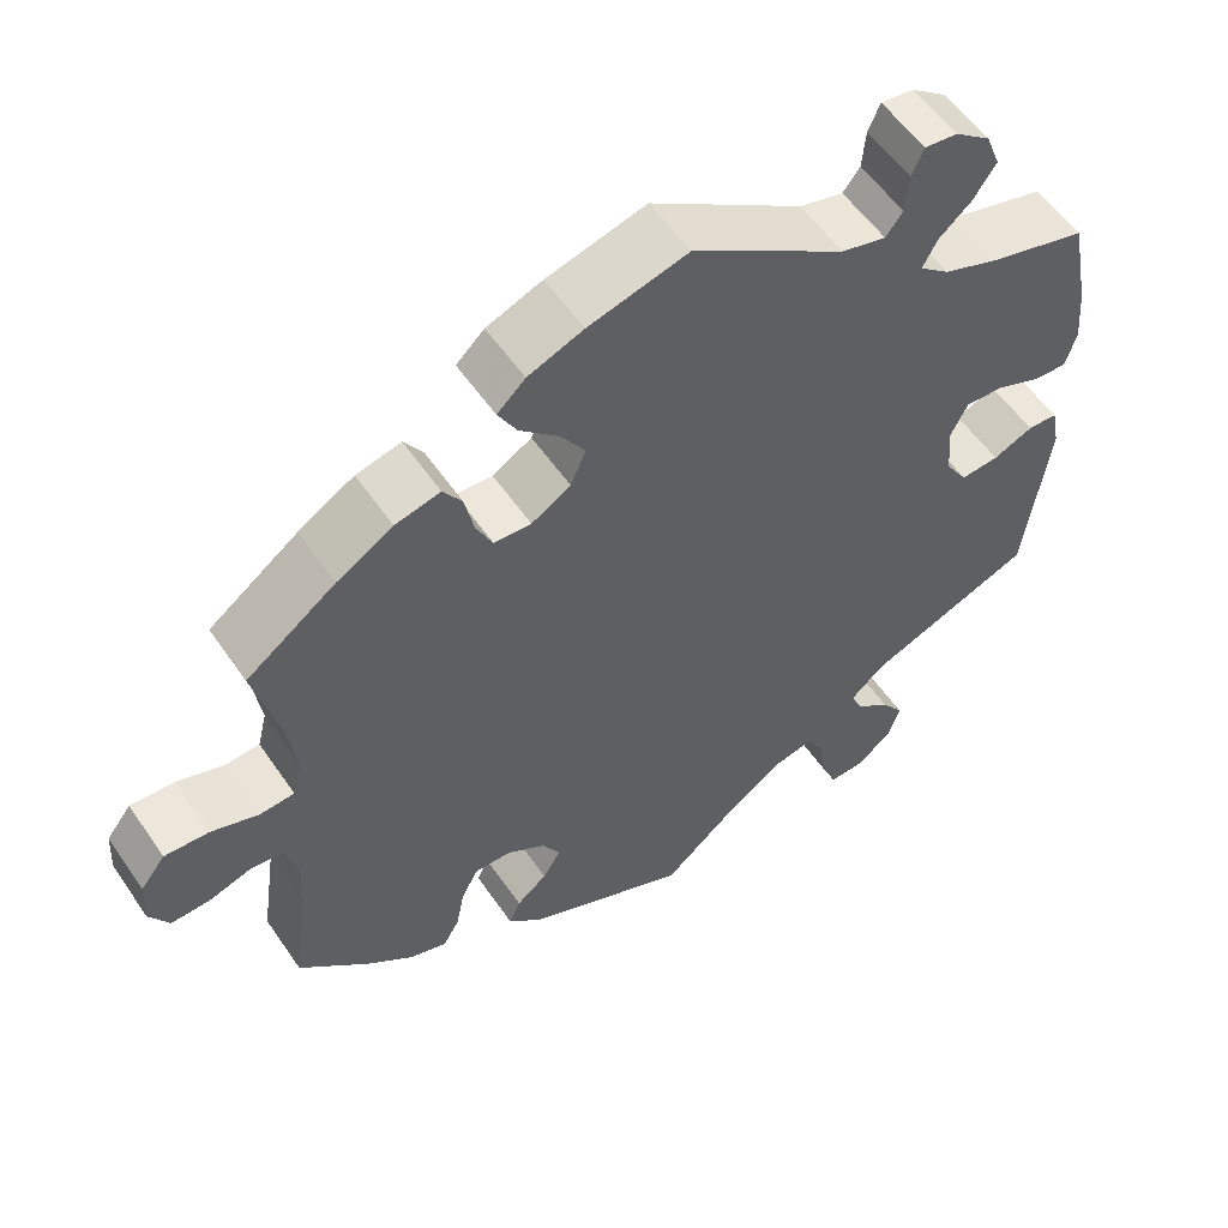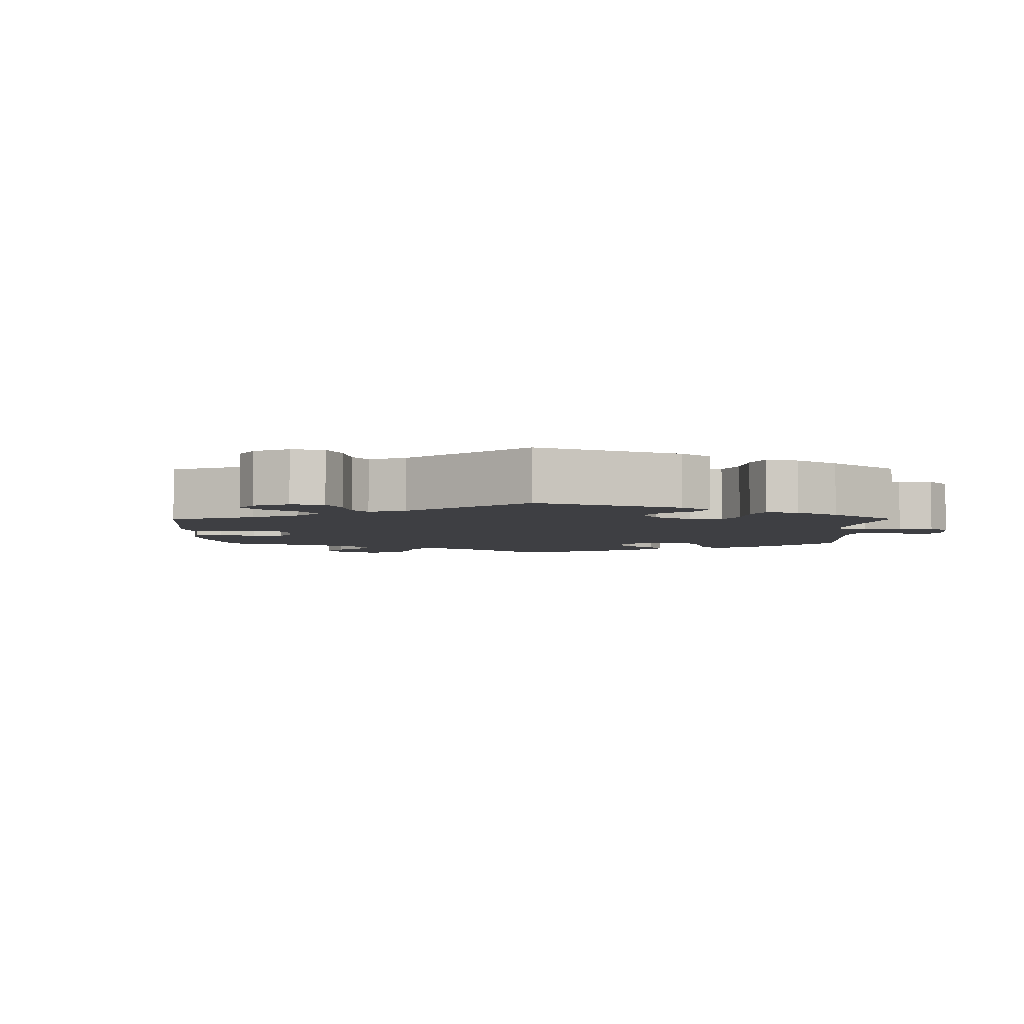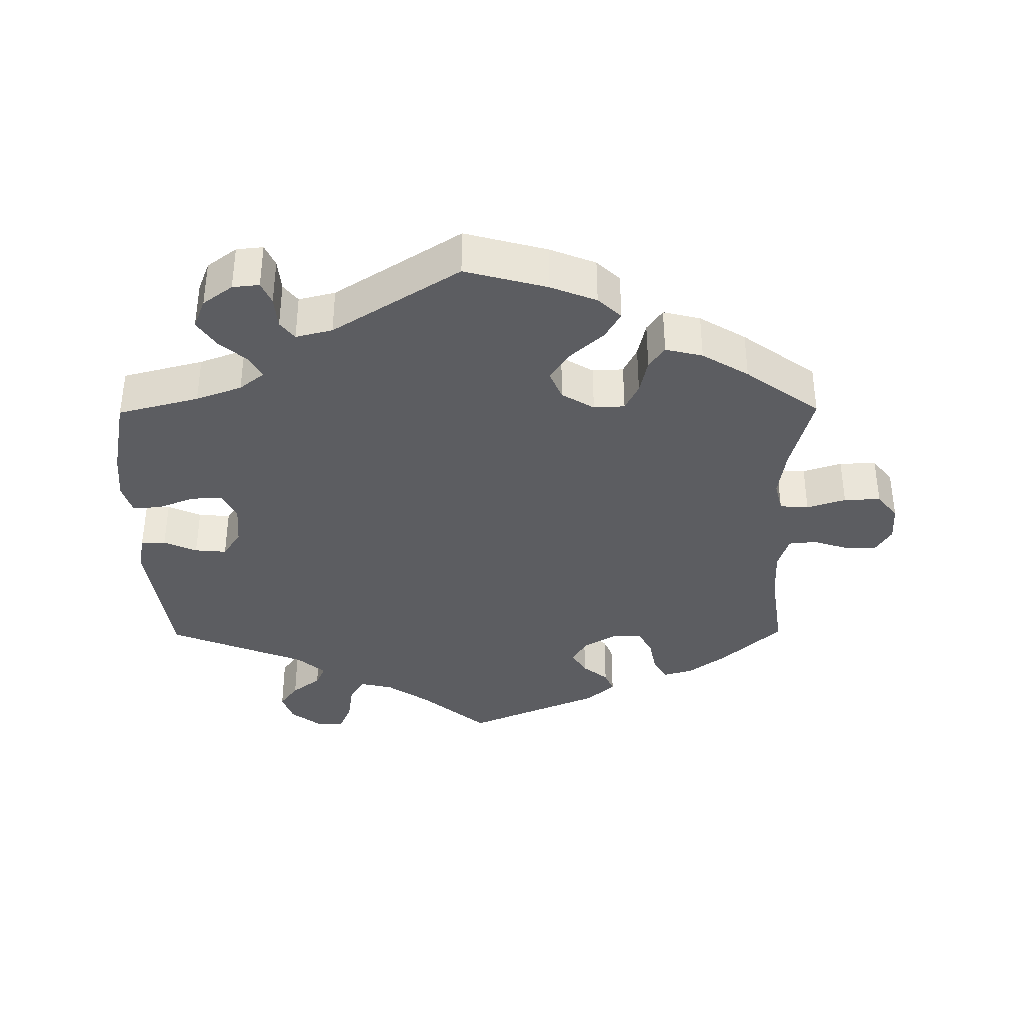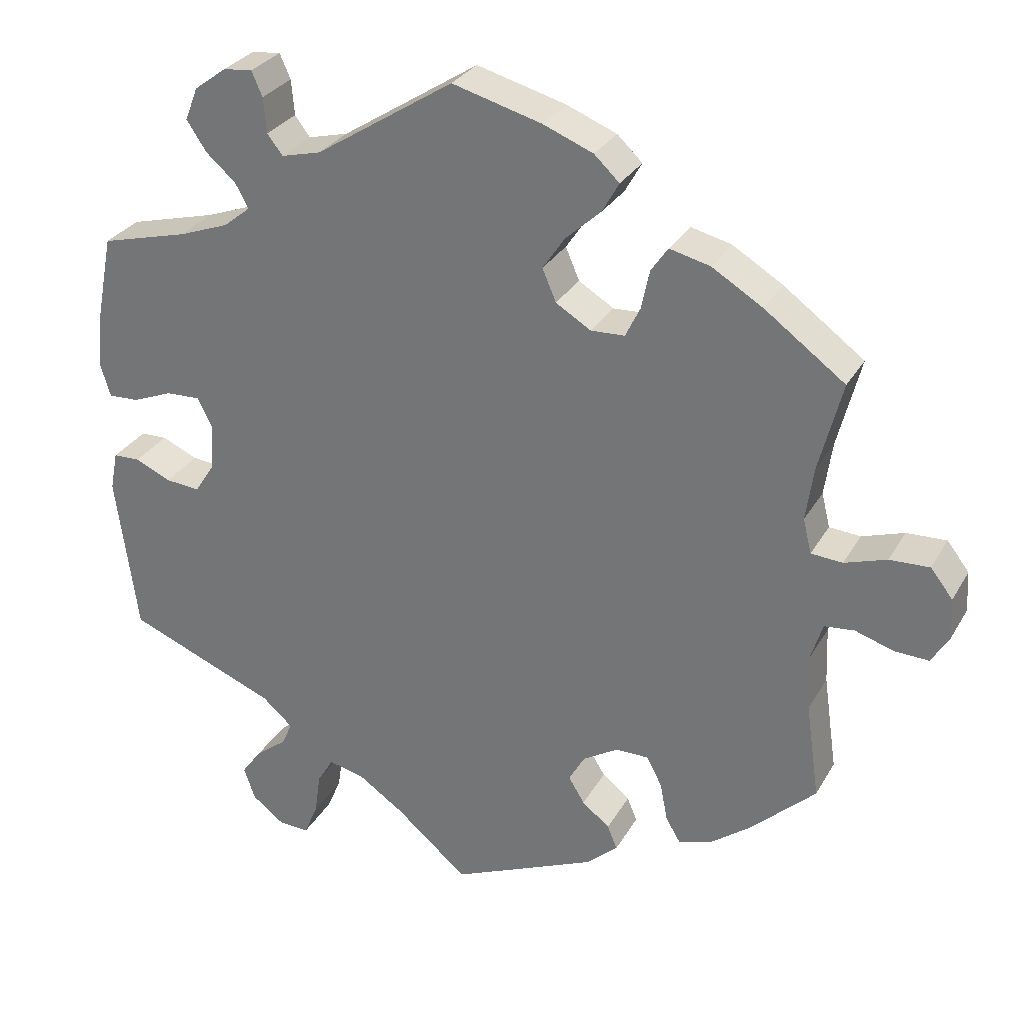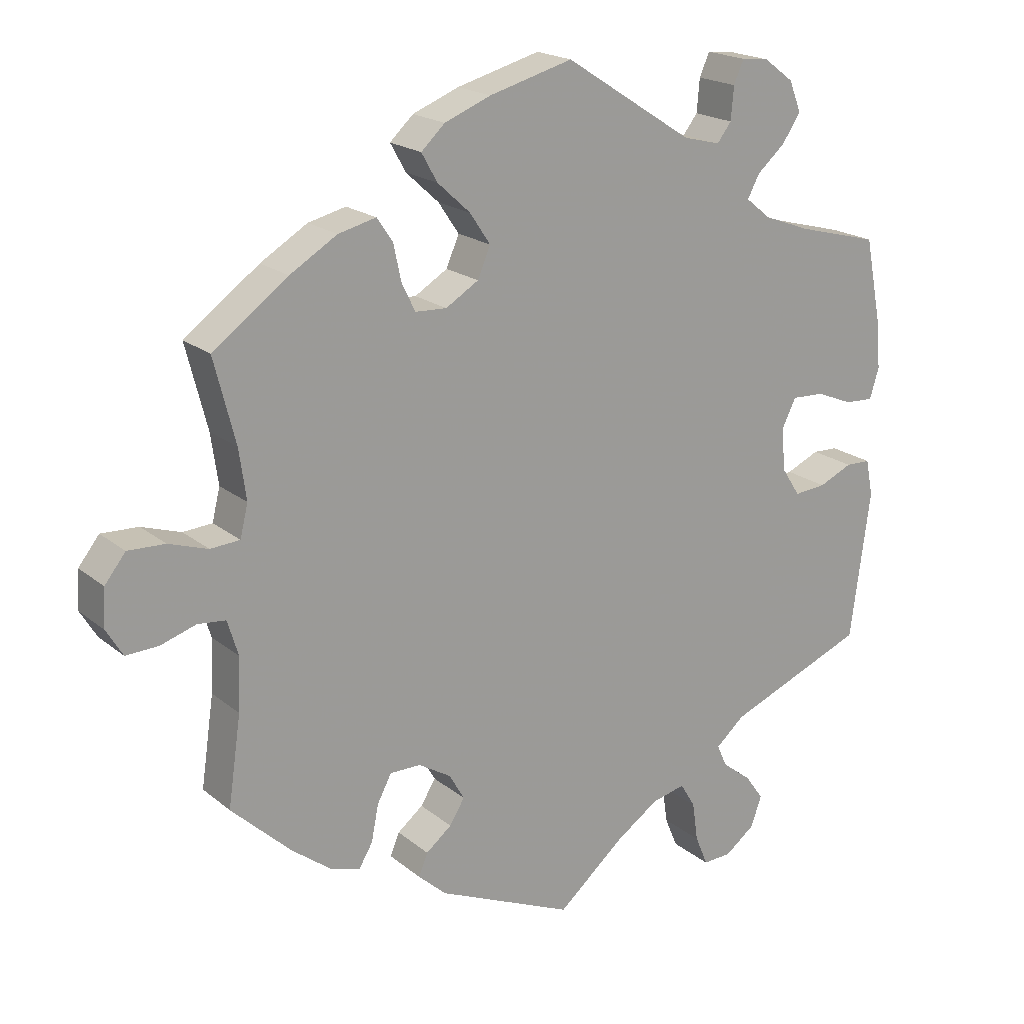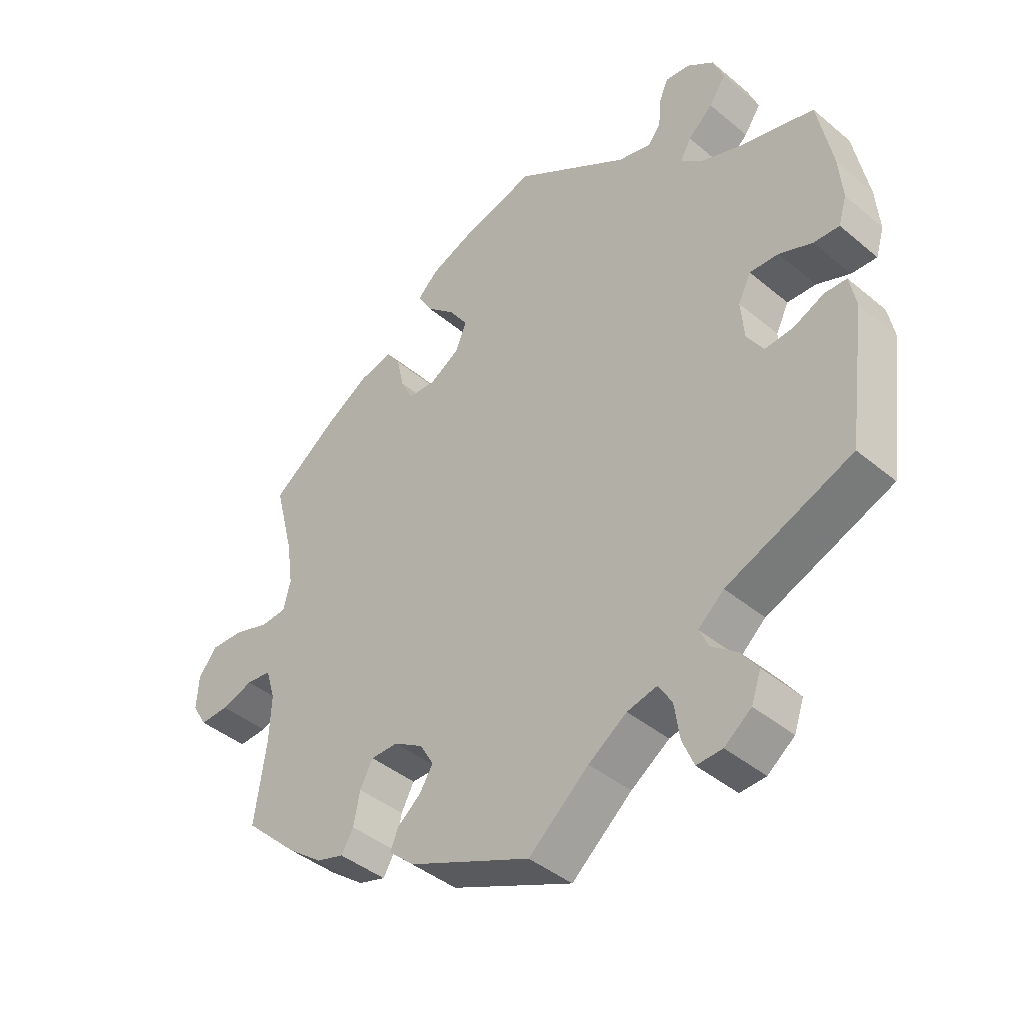
<metadata>
{"format":"obj","ext":"obj","renderer":"f3d","projection":"perspective","resolution":1024,"background":"white","views":[{"elev":55.6,"azim":146.1,"up":"+Z"},{"elev":-4.2,"azim":-119.5,"up":"+Y"},{"elev":-36.9,"azim":0.5,"up":"+Y"},{"elev":29.4,"azim":24.7,"up":"+Z"},{"elev":19.5,"azim":145.7,"up":"+Z"},{"elev":-41.9,"azim":-135.0,"up":"+Z"}]}
</metadata>
<code>
v 0.471 0.07 0.172
v 0.461 0.07 0.102
v 0.472 0.07 0.057
v 0.513 0.07 0.054
v 0.568 0.07 0.072
v 0.62 0.07 0.074
v 0.649 0.07 0.037
v 0.652 0.07 -0.016
v 0.629 0.07 -0.054
v 0.584 0.07 -0.052
v 0.534 0.07 -0.036
v 0.495 0.07 -0.04
v 0.48 0.07 -0.089
v 0.483 0.07 -0.163
v 0.501 0.07 -0.288
v 0.417 0.07 -0.367
v 0.363 0.07 -0.408
v 0.32 0.07 -0.421
v 0.301 0.07 -0.389
v 0.291 0.07 -0.338
v 0.271 0.07 -0.3
v 0.228 0.07 -0.3
v 0.182 0.07 -0.328
v 0.161 0.07 -0.365
v 0.182 0.07 -0.399
v 0.218 0.07 -0.428
v 0.231 0.07 -0.459
v 0.191 0.07 -0.495
v 0 0.07 -0.578
v -0.094 0.07 -0.498
v -0.154 0.07 -0.457
v -0.201 0.07 -0.446
v -0.222 0.07 -0.481
v -0.23 0.07 -0.536
v -0.248 0.07 -0.579
v -0.288 0.07 -0.577
v -0.33 0.07 -0.545
v -0.345 0.07 -0.502
v -0.319 0.07 -0.466
v -0.278 0.07 -0.434
v -0.264 0.07 -0.403
v -0.304 0.07 -0.368
v -0.5 0.07 -0.289
v -0.528 0.07 -0.081
v -0.518 0.07 -0.03
v -0.483 0.07 -0.029
v -0.436 0.07 -0.05
v -0.391 0.07 -0.054
v -0.365 0.07 -0.014
v -0.36 0.07 0.046
v -0.38 0.07 0.086
v -0.425 0.07 0.084
v -0.477 0.07 0.063
v -0.517 0.07 0.061
v -0.53 0.07 0.104
v -0.524 0.07 0.172
v -0.501 0.07 0.289
v -0.386 0.07 0.319
v -0.321 0.07 0.343
v -0.286 0.07 0.371
v -0.303 0.07 0.403
v -0.342 0.07 0.437
v -0.368 0.07 0.476
v -0.351 0.07 0.519
v -0.309 0.07 0.55
v -0.271 0.07 0.554
v -0.257 0.07 0.522
v -0.253 0.07 0.476
v -0.233 0.07 0.45
v -0.181 0.07 0.463
v -0.001 0.07 0.578
v 0.116 0.07 0.546
v 0.181 0.07 0.52
v 0.214 0.07 0.489
v 0.192 0.07 0.45
v 0.146 0.07 0.408
v 0.117 0.07 0.365
v 0.135 0.07 0.323
v 0.181 0.07 0.295
v 0.225 0.07 0.297
v 0.244 0.07 0.336
v 0.255 0.07 0.387
v 0.277 0.07 0.419
v 0.33 0.07 0.406
v 0.396 0.07 0.366
v 0.501 0.07 0.289
v 0.471 0 0.172
v 0.461 0 0.102
v 0.472 0 0.057
v 0.513 0 0.054
v 0.568 0 0.072
v 0.62 0 0.074
v 0.649 0 0.037
v 0.652 0 -0.016
v 0.629 0 -0.054
v 0.584 0 -0.052
v 0.534 0 -0.036
v 0.495 0 -0.04
v 0.48 0 -0.089
v 0.483 0 -0.163
v 0.501 0 -0.288
v 0.417 0 -0.367
v 0.363 0 -0.408
v 0.32 0 -0.421
v 0.301 0 -0.389
v 0.291 0 -0.338
v 0.271 0 -0.3
v 0.228 0 -0.3
v 0.182 0 -0.328
v 0.161 0 -0.365
v 0.182 0 -0.399
v 0.218 0 -0.428
v 0.231 0 -0.459
v 0.191 0 -0.495
v 0 0 -0.578
v -0.094 0 -0.498
v -0.154 0 -0.457
v -0.201 0 -0.446
v -0.222 0 -0.481
v -0.23 0 -0.536
v -0.248 0 -0.579
v -0.288 0 -0.577
v -0.33 0 -0.545
v -0.345 0 -0.502
v -0.319 0 -0.466
v -0.278 0 -0.434
v -0.264 0 -0.403
v -0.304 0 -0.368
v -0.5 0 -0.289
v -0.528 0 -0.081
v -0.518 0 -0.03
v -0.483 0 -0.029
v -0.436 0 -0.05
v -0.391 0 -0.054
v -0.365 0 -0.014
v -0.36 0 0.046
v -0.38 0 0.086
v -0.425 0 0.084
v -0.477 0 0.063
v -0.517 0 0.061
v -0.53 0 0.104
v -0.524 0 0.172
v -0.501 0 0.289
v -0.386 0 0.319
v -0.321 0 0.343
v -0.286 0 0.371
v -0.303 0 0.403
v -0.342 0 0.437
v -0.368 0 0.476
v -0.351 0 0.519
v -0.309 0 0.55
v -0.271 0 0.554
v -0.257 0 0.522
v -0.253 0 0.476
v -0.233 0 0.45
v -0.181 0 0.463
v -0.001 0 0.578
v 0.116 0 0.546
v 0.181 0 0.52
v 0.214 0 0.489
v 0.192 0 0.45
v 0.146 0 0.408
v 0.117 0 0.365
v 0.135 0 0.323
v 0.181 0 0.295
v 0.225 0 0.297
v 0.244 0 0.336
v 0.255 0 0.387
v 0.277 0 0.419
v 0.33 0 0.406
v 0.396 0 0.366
v 0.501 0 0.289
f 85 86 1
f 84 85 1 2
f 81 82 83 84
f 80 81 84 2
f 79 80 2 3
f 78 79 3
f 73 74 75 76
f 73 76 77
f 70 71 72 73
f 69 70 73 77
f 65 66 67 68
f 63 64 65 68
f 61 62 63 68
f 60 61 68 69
f 55 56 57 58
f 55 58 59
f 52 53 54 55
f 51 52 55 59
f 50 51 59 60
f 44 45 46 47
f 42 43 44 47
f 41 42 47 48
f 37 38 39 40
f 35 36 37 40
f 33 34 35 40
f 32 33 40 41
f 31 32 41 48
f 27 28 29 30
f 25 26 27 30
f 24 25 30 31
f 23 24 31 48
f 17 18 19 20
f 17 20 21
f 14 15 16 17
f 13 14 17 21
f 12 13 21 22
f 8 9 10 11
f 8 11 12
f 7 8 12
f 4 5 6 7
f 3 4 7 12
f 78 3 12 22
f 49 50 60 69
f 49 69 77 78
f 48 49 78
f 22 23 48 78
f 87 172 171
f 88 87 171 170
f 170 169 168 167
f 88 170 167 166
f 89 88 166 165
f 89 165 164
f 162 161 160 159
f 163 162 159
f 159 158 157 156
f 163 159 156 155
f 154 153 152 151
f 154 151 150 149
f 154 149 148 147
f 155 154 147 146
f 144 143 142 141
f 145 144 141
f 141 140 139 138
f 145 141 138 137
f 146 145 137 136
f 133 132 131 130
f 133 130 129 128
f 134 133 128 127
f 126 125 124 123
f 126 123 122 121
f 126 121 120 119
f 127 126 119 118
f 134 127 118 117
f 116 115 114 113
f 116 113 112 111
f 117 116 111 110
f 134 117 110 109
f 106 105 104 103
f 107 106 103
f 103 102 101 100
f 107 103 100 99
f 108 107 99 98
f 97 96 95 94
f 98 97 94
f 98 94 93
f 93 92 91 90
f 98 93 90 89
f 108 98 89 164
f 155 146 136 135
f 164 163 155 135
f 164 135 134
f 164 134 109 108
f 1 87 88 2
f 2 88 89 3
f 3 89 90 4
f 4 90 91 5
f 5 91 92 6
f 6 92 93 7
f 7 93 94 8
f 8 94 95 9
f 9 95 96 10
f 10 96 97 11
f 11 97 98 12
f 12 98 99 13
f 13 99 100 14
f 14 100 101 15
f 15 101 102 16
f 16 102 103 17
f 17 103 104 18
f 18 104 105 19
f 19 105 106 20
f 20 106 107 21
f 21 107 108 22
f 22 108 109 23
f 23 109 110 24
f 24 110 111 25
f 25 111 112 26
f 26 112 113 27
f 27 113 114 28
f 28 114 115 29
f 29 115 116 30
f 30 116 117 31
f 31 117 118 32
f 32 118 119 33
f 33 119 120 34
f 34 120 121 35
f 35 121 122 36
f 36 122 123 37
f 37 123 124 38
f 38 124 125 39
f 39 125 126 40
f 40 126 127 41
f 41 127 128 42
f 42 128 129 43
f 43 129 130 44
f 44 130 131 45
f 45 131 132 46
f 46 132 133 47
f 47 133 134 48
f 48 134 135 49
f 49 135 136 50
f 50 136 137 51
f 51 137 138 52
f 52 138 139 53
f 53 139 140 54
f 54 140 141 55
f 55 141 142 56
f 56 142 143 57
f 57 143 144 58
f 58 144 145 59
f 59 145 146 60
f 60 146 147 61
f 61 147 148 62
f 62 148 149 63
f 63 149 150 64
f 64 150 151 65
f 65 151 152 66
f 66 152 153 67
f 67 153 154 68
f 68 154 155 69
f 69 155 156 70
f 70 156 157 71
f 71 157 158 72
f 72 158 159 73
f 73 159 160 74
f 74 160 161 75
f 75 161 162 76
f 76 162 163 77
f 77 163 164 78
f 78 164 165 79
f 79 165 166 80
f 80 166 167 81
f 81 167 168 82
f 82 168 169 83
f 83 169 170 84
f 84 170 171 85
f 85 171 172 86
f 86 172 87 1

</code>
